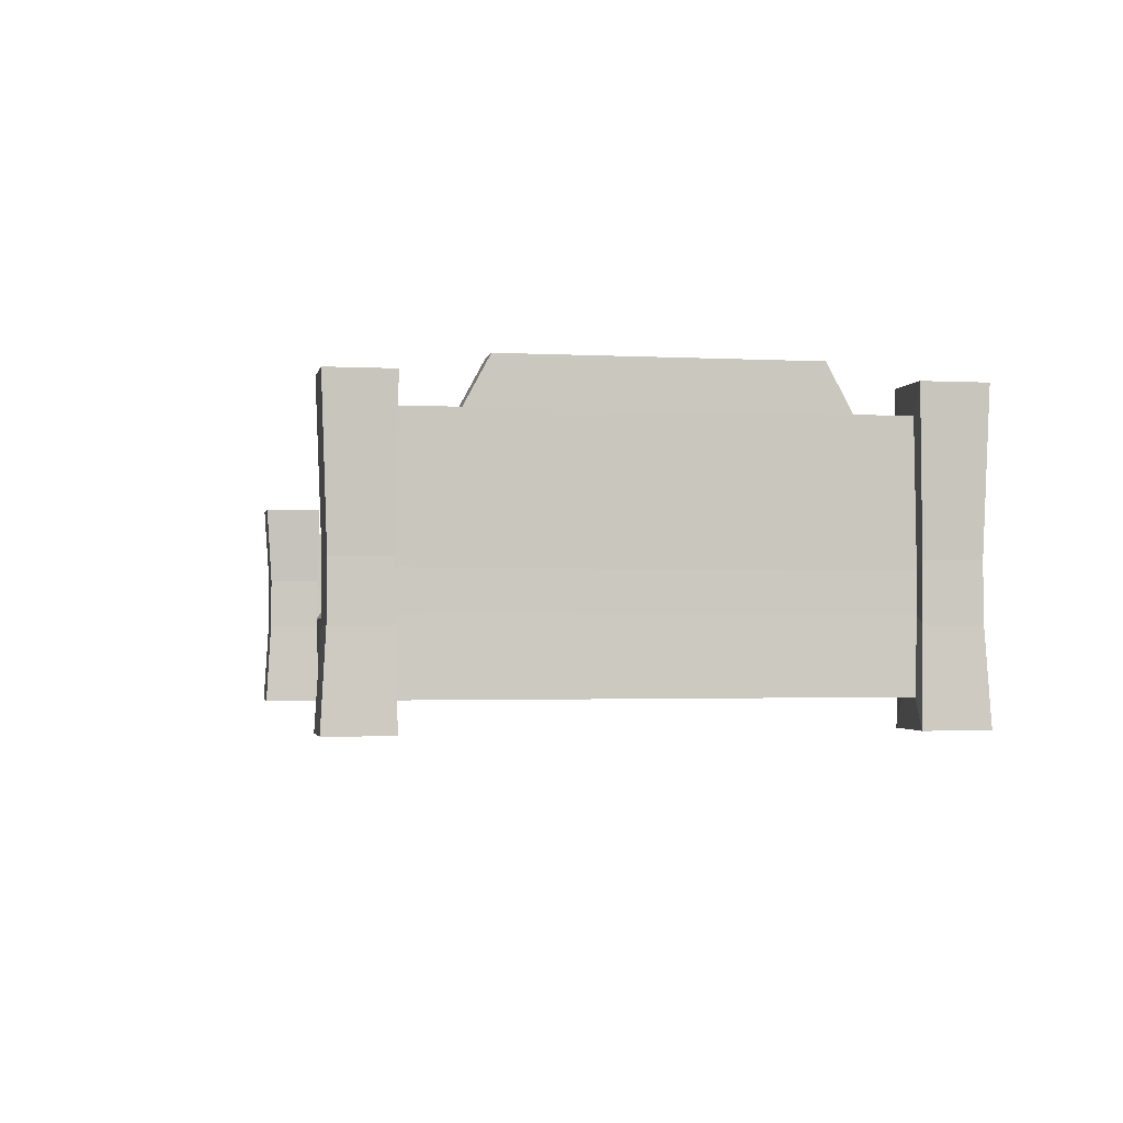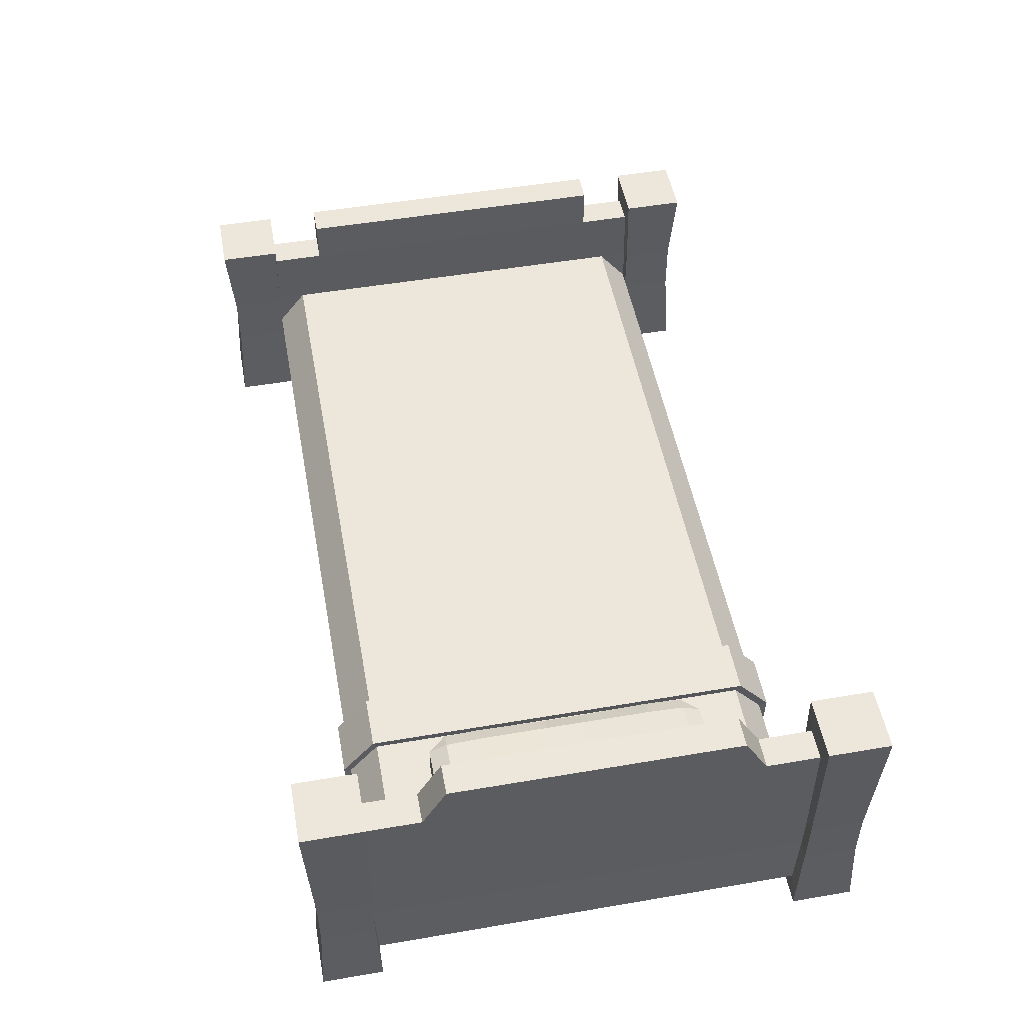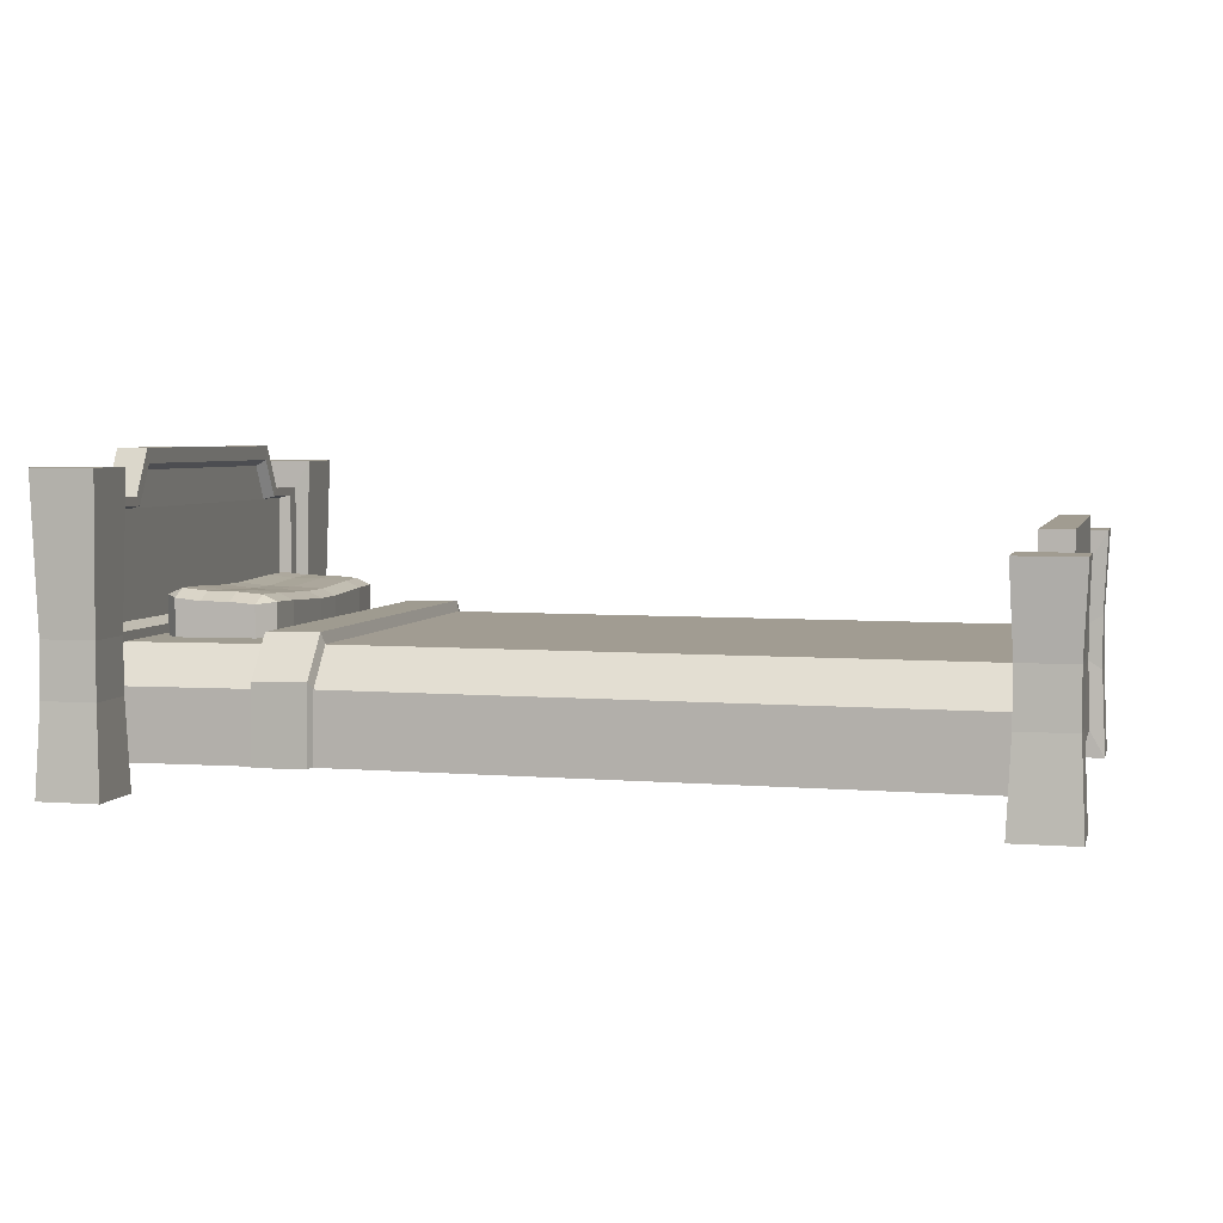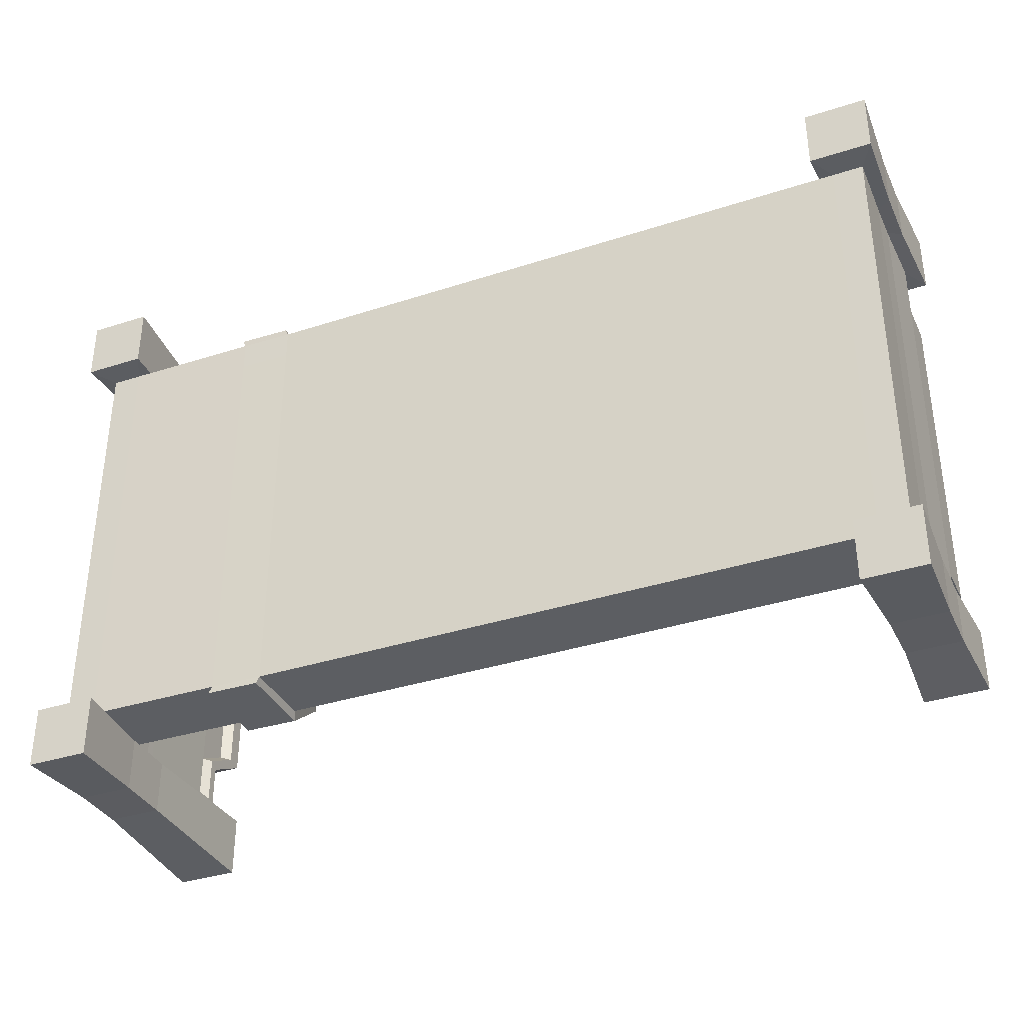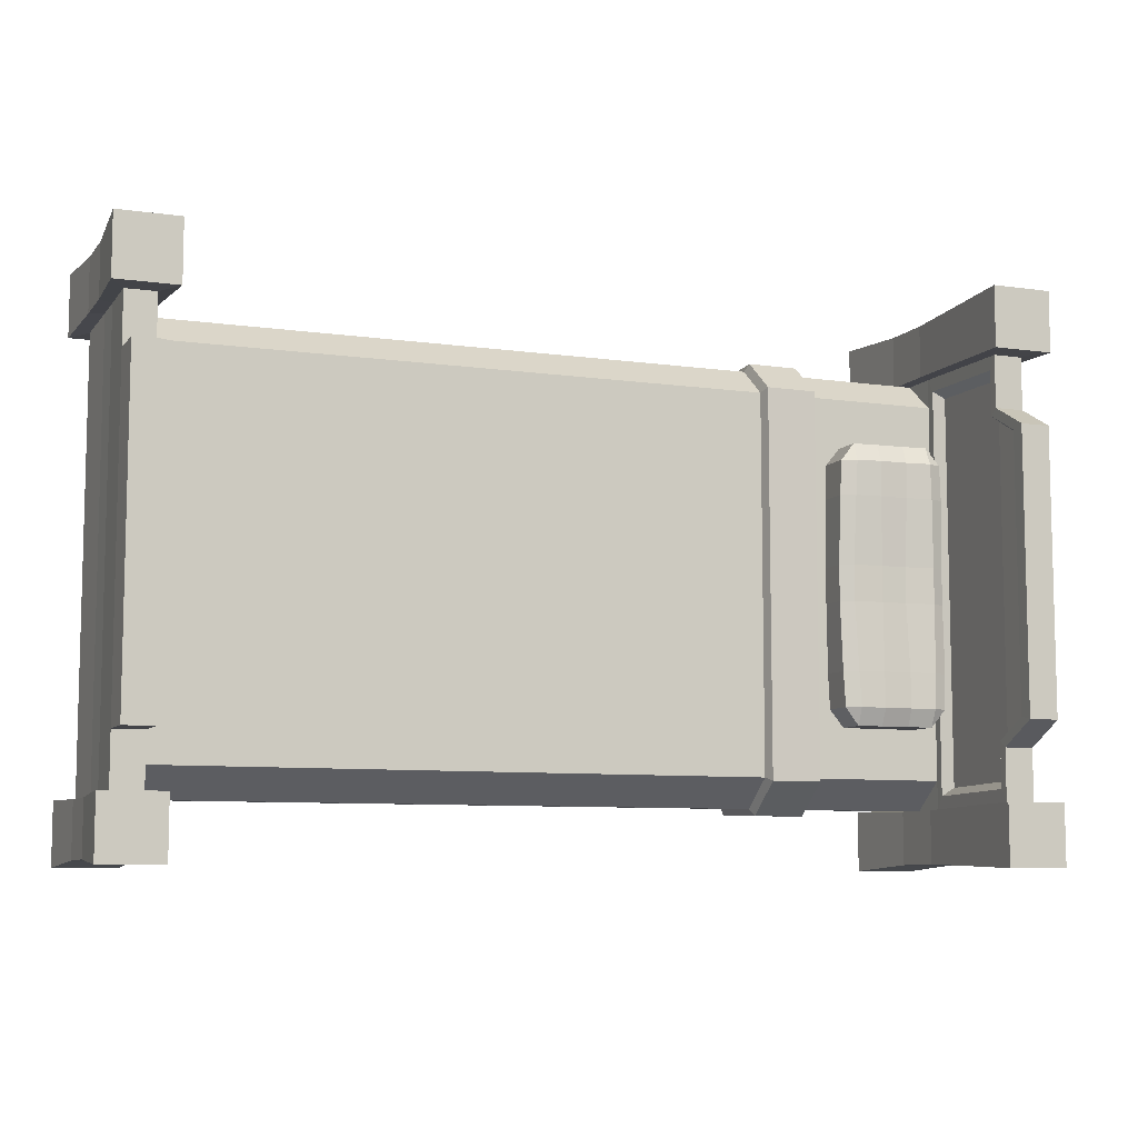
<metadata>
{"format":"obj","ext":"obj","renderer":"f3d","projection":"perspective","resolution":1024,"background":"white","views":[{"elev":-1.9,"azim":-100.9,"up":"+Y"},{"elev":51.3,"azim":-100.5,"up":"+Y"},{"elev":4.5,"azim":14.0,"up":"+Y"},{"elev":-35.4,"azim":23.2,"up":"+Z"},{"elev":-8.2,"azim":158.5,"up":"+Z"}]}
</metadata>
<code>
o Bed_Cube.011
v -0.4725 0.2006 0.1954
v -0.4956 0.188 0.1954
v -0.4931 0.188 0.1388
v -0.4698 0.2006 0.139
v -0.4698 0.2602 0.139
v -0.4926 0.2706 0.139
v -0.4952 0.272 0.1954
v -0.4725 0.2617 0.1954
v -0.6471 0.2006 0.139
v -0.6238 0.188 0.1388
v -0.6213 0.188 0.1954
v -0.6444 0.2006 0.1954
v -0.6217 0.2799 0.1954
v -0.6243 0.2786 0.139
v -0.6471 0.2682 0.139
v -0.6444 0.2696 0.1954
v -0.5353 0.188 0.1388
v -0.5353 0.188 0.1954
v -0.5816 0.188 0.1954
v -0.5816 0.188 0.1388
v -0.5811 0.2743 0.1389
v -0.5811 0.2757 0.1954
v -0.5357 0.2753 0.1954
v -0.5357 0.2739 0.1389
v -0.4956 0.2006 0.2237
v -0.4956 0.259 0.2237
v -0.6213 0.267 0.2237
v -0.6213 0.2006 0.2237
v -0.5353 0.2624 0.2237
v -0.5816 0.2628 0.2237
v -0.5816 0.2006 0.2237
v -0.5353 0.2006 0.2237
v -0.4897 0.188 0.02899
v -0.4687 0.2006 0.0288
v -0.6275 0.2737 0.02878
v -0.6482 0.2629 0.0288
v -0.6271 0.188 0.02899
v -0.6482 0.2006 0.0288
v -0.4894 0.2657 0.02878
v -0.4687 0.255 0.0288
v -0.5375 0.188 0.02899
v -0.5794 0.188 0.02899
v -0.5791 0.2687 0.02884
v -0.5378 0.2683 0.02884
v 0.6968 -0.003904 0.4449
v 0.6968 0.3557 0.4449
v 0.5987 -0.003904 0.4449
v 0.5987 0.3557 0.4449
v 0.6968 -0.003904 0.3468
v 0.6968 0.3557 0.3468
v 0.5987 -0.003904 0.3468
v 0.5987 0.3557 0.3468
v 0.6237 0.3117 0.3468
v 0.6237 0.04015 0.3468
v 0.6718 0.3117 0.3468
v 0.6718 0.04015 0.3468
v 0.6902 0.2221 0.4361
v 0.6053 0.2221 0.4361
v 0.6053 0.2221 0.3512
v 0.6902 0.2221 0.3512
v 0.627 0.2089 0.3512
v 0.6685 0.2089 0.3512
v 0.6049 0.136 0.4367
v 0.6049 0.136 0.3509
v 0.6906 0.136 0.3509
v 0.6267 0.1499 0.3509
v 0.6688 0.1499 0.3509
v 0.6906 0.136 0.4367
v 0.6237 0.04005 0.2998
v 0.6237 0.3116 0.2627
v 0.6718 0.3116 0.2627
v 0.6688 0.1498 0.3039
v 0.6718 0.04005 0.2998
v 0.627 0.2088 0.3042
v 0.6685 0.2088 0.3042
v 0.6237 0.3819 0.2627
v 0.6718 0.3819 0.2627
v -0.3565 0.1527 0.3509
v -0.3595 0.04295 0.3468
v -0.3595 0.04285 0.2998
v -0.6604 0.04015 0.3468
v -0.3562 0.2116 0.3042
v -0.6634 0.1499 0.3509
v -0.4398 0.1512 0.3509
v -0.4428 0.04142 0.3468
v -0.4428 0.04132 0.2998
v -0.6354 0.4597 0.4449
v -0.4395 0.2101 0.3042
v -0.6354 -0.003904 0.4449
v -0.6604 0.04005 0.2998
v -0.6637 0.2088 0.3042
v -0.7335 -0.003904 0.4449
v -0.7335 0.4597 0.4449
v -0.6354 -0.003904 0.3468
v -0.6354 0.4597 0.3468
v -0.7335 -0.003904 0.3468
v -0.7335 0.4597 0.3468
v -0.7085 0.4157 0.3468
v -0.7085 0.04015 0.3468
v -0.6604 0.4157 0.3468
v -0.642 0.2221 0.4361
v -0.7269 0.2221 0.4361
v -0.7269 0.2221 0.3512
v -0.642 0.2221 0.3512
v -0.7052 0.2089 0.3512
v -0.6637 0.2089 0.3512
v -0.7273 0.136 0.4367
v -0.7273 0.136 0.3509
v -0.6416 0.136 0.3509
v -0.7055 0.1499 0.3509
v -0.6416 0.136 0.4367
v -0.7085 0.04005 0.2998
v -0.7085 0.4156 0.2627
v -0.6604 0.4156 0.2627
v -0.7052 0.2088 0.2616
v -0.7085 0.4859 0.2246
v -0.6604 0.4859 0.2246
v -0.7057 0.1505 0.262
v -0.3612 0.1642 0.3619
v -0.3646 0.04239 0.3574
v -0.361 0.2295 0.3101
v -0.4476 0.0407 0.3574
v -0.444 0.2278 0.3101
v -0.4442 0.1625 0.3619
v -0.6634 0.2229 0.2881
v -0.6606 0.4021 0.3251
v -0.6634 0.223 0.3289
v -0.6606 0.402 0.2521
v -0.6606 0.463 0.2192
v -0.6793 0.2341 0.2785
v -0.6767 0.3978 0.3122
v -0.6793 0.2342 0.3157
v -0.6767 0.3977 0.2456
v -0.6767 0.4534 0.2155
v -0.4725 0.2006 -0.1954
v -0.4956 0.188 -0.1954
v -0.4931 0.188 -0.1388
v -0.4698 0.2006 -0.139
v -0.4698 0.2602 -0.139
v -0.4926 0.2706 -0.139
v -0.4952 0.272 -0.1954
v -0.4725 0.2617 -0.1954
v -0.6471 0.2006 -0.139
v -0.6238 0.188 -0.1388
v -0.6213 0.188 -0.1954
v -0.6444 0.2006 -0.1954
v -0.6217 0.2799 -0.1954
v -0.6243 0.2786 -0.139
v -0.6471 0.2682 -0.139
v -0.6444 0.2696 -0.1954
v -0.5353 0.188 -0.1388
v -0.5353 0.188 -0.1954
v -0.5816 0.188 -0.1954
v -0.5816 0.188 -0.1388
v -0.5811 0.2743 -0.1389
v -0.5811 0.2757 -0.1954
v -0.5357 0.2753 -0.1954
v -0.5357 0.2739 -0.1389
v -0.4956 0.2006 -0.2237
v -0.4956 0.259 -0.2237
v -0.6213 0.267 -0.2237
v -0.6213 0.2006 -0.2237
v -0.5353 0.2624 -0.2237
v -0.5816 0.2628 -0.2237
v -0.5816 0.2006 -0.2237
v -0.5353 0.2006 -0.2237
v -0.4897 0.188 -0.02899
v -0.4687 0.2006 -0.0288
v -0.6275 0.2737 -0.02878
v -0.6482 0.2629 -0.0288
v -0.6271 0.188 -0.02899
v -0.6482 0.2006 -0.0288
v -0.4894 0.2657 -0.02878
v -0.4687 0.255 -0.0288
v -0.5375 0.188 -0.02899
v -0.5794 0.188 -0.02899
v -0.5791 0.2687 -0.02884
v -0.5378 0.2683 -0.02884
v 0.6968 -0.003904 -0.4449
v 0.6968 0.3557 -0.4449
v 0.5987 -0.003904 -0.4449
v 0.5987 0.3557 -0.4449
v 0.6968 -0.003904 -0.3468
v 0.6968 0.3557 -0.3468
v 0.5987 -0.003904 -0.3468
v 0.5987 0.3557 -0.3468
v 0.6237 0.3117 -0.3468
v 0.6237 0.04015 -0.3468
v 0.6718 0.3117 -0.3468
v 0.6718 0.04015 -0.3468
v 0.6902 0.2221 -0.4361
v 0.6053 0.2221 -0.4361
v 0.6053 0.2221 -0.3512
v 0.6902 0.2221 -0.3512
v 0.627 0.2089 -0.3512
v 0.6685 0.2089 -0.3512
v 0.6049 0.136 -0.4367
v 0.6049 0.136 -0.3509
v 0.6906 0.136 -0.3509
v 0.6267 0.1499 -0.3509
v 0.6688 0.1499 -0.3509
v 0.6906 0.136 -0.4367
v 0.6237 0.04005 -0.2998
v 0.6237 0.3116 -0.2627
v 0.6718 0.3116 -0.2627
v 0.6688 0.1498 -0.3039
v 0.6718 0.04005 -0.2998
v 0.627 0.2088 -0.3042
v 0.6685 0.2088 -0.3042
v 0.6237 0.3819 -0.2627
v 0.6718 0.3819 -0.2627
v -0.3565 0.1527 -0.3509
v -0.3595 0.04295 -0.3468
v -0.3595 0.04285 -0.2998
v -0.6604 0.04015 -0.3468
v -0.3562 0.2116 -0.3042
v -0.6634 0.1499 -0.3509
v -0.4398 0.1512 -0.3509
v -0.4428 0.04142 -0.3468
v -0.4428 0.04132 -0.2998
v -0.6354 0.4597 -0.4449
v -0.4395 0.2101 -0.3042
v -0.6354 -0.003904 -0.4449
v -0.6604 0.04005 -0.2998
v -0.6637 0.2088 -0.3042
v -0.7335 -0.003904 -0.4449
v -0.7335 0.4597 -0.4449
v -0.6354 -0.003904 -0.3468
v -0.6354 0.4597 -0.3468
v -0.7335 -0.003904 -0.3468
v -0.7335 0.4597 -0.3468
v -0.7085 0.4157 -0.3468
v -0.7085 0.04015 -0.3468
v -0.6604 0.4157 -0.3468
v -0.642 0.2221 -0.4361
v -0.7269 0.2221 -0.4361
v -0.7269 0.2221 -0.3512
v -0.642 0.2221 -0.3512
v -0.7052 0.2089 -0.3512
v -0.6637 0.2089 -0.3512
v -0.7273 0.136 -0.4367
v -0.7273 0.136 -0.3509
v -0.6416 0.136 -0.3509
v -0.7055 0.1499 -0.3509
v -0.6416 0.136 -0.4367
v -0.7085 0.04005 -0.2998
v -0.7085 0.4156 -0.2627
v -0.6604 0.4156 -0.2627
v -0.7052 0.2088 -0.2616
v -0.7085 0.4859 -0.2246
v -0.6604 0.4859 -0.2246
v -0.7057 0.1505 -0.262
v -0.3612 0.1642 -0.3619
v -0.3646 0.04239 -0.3574
v -0.361 0.2295 -0.3101
v -0.4476 0.0407 -0.3574
v -0.444 0.2278 -0.3101
v -0.4442 0.1625 -0.3619
v -0.6634 0.2229 -0.2881
v -0.6606 0.4021 -0.3251
v -0.6634 0.223 -0.3289
v -0.6606 0.402 -0.2521
v -0.6606 0.463 -0.2192
v -0.6793 0.2341 -0.2785
v -0.6767 0.3978 -0.3122
v -0.6793 0.2342 -0.3157
v -0.6767 0.3977 -0.2456
v -0.6767 0.4534 -0.2155
f 80 214 203 69
f 61 53 70 74
f 56 54 69 73
f 206 72 73 207
f 207 73 69 203
f 205 71 75 209
f 53 55 71 70
f 62 67 72 75
f 55 62 75 71
f 67 56 73 72
f 69 54 79 80
f 209 75 72 206
f 208 74 70 204
f 205 211 77 71
f 210 76 77 211
f 76 210 204 70
f 86 220 214 80
f 70 71 77 76
f 90 224 220 86
f 61 74 66
f 86 85 81 90
f 224 90 112 246
f 80 79 85 86
f 81 99 112 90
f 105 98 113 115
f 225 259 125 91
f 98 100 114 113
f 106 83 91
f 114 100 126 128
f 129 263 251 117
f 249 115 113 247
f 116 250 247 113
f 117 114 128 129
f 113 114 117 116
f 115 249 252 118
f 115 118 110 105
f 250 116 117 251
f 259 264 130 125
f 126 127 132 131
f 127 125 130 132
f 267 268 134 133
f 100 106 127 126
f 106 91 125 127
f 252 244 233 246 112 99 110 118
f 131 132 130 133
f 267 133 130 264
f 134 268 263 129
f 129 128 133 134
f 128 126 131 133
f 195 208 204 187
f 190 207 203 188
f 187 204 205 189
f 196 209 206 201
f 189 205 209 196
f 201 206 207 190
f 203 214 213 188
f 204 210 211 205
f 195 200 208
f 220 224 215 219
f 214 220 219 213
f 215 224 246 233
f 239 249 247 232
f 232 247 248 234
f 240 225 217
f 248 262 260 234
f 251 263 262 248
f 247 250 251 248
f 249 239 244 252
f 260 265 266 261
f 261 266 264 259
f 234 260 261 240
f 240 261 259 225
f 265 267 264 266
f 263 268 267 262
f 262 267 265 260
f 10 37 42 20
f 6 39 44 24
f 26 29 32 25
f 17 41 33 3
f 1 8 26 25
f 30 27 28 31
f 25 32 18 2
f 15 36 38 9
f 21 43 35 14
f 29 26 7 23
f 4 34 40 5
f 28 27 16 12
f 1 2 3 4
f 5 6 7 8
f 9 10 11 12
f 13 14 15 16
f 17 18 19 20
f 21 22 23 24
f 7 26 8
f 27 13 16
f 11 28 12
f 22 30 29 23
f 18 32 31 19
f 31 28 11 19
f 169 170 36 35
f 38 172 171 37
f 4 5 8 1
f 21 14 13 22
f 15 9 12 16
f 17 3 2 18
f 6 24 23 7
f 10 20 19 11
f 34 4 3 33
f 36 15 14 35
f 27 30 22 13
f 30 31 32 29
f 41 17 20 42
f 43 21 24 44
f 9 38 37 10
f 5 40 39 6
f 177 43 44 178
f 39 173 178 44
f 37 171 176 42
f 36 170 172 38
f 34 168 174 40
f 41 175 167 33
f 25 2 1
f 175 41 42 176
f 40 174 173 39
f 167 168 34 33
f 79 78 119 120
f 78 82 121 119
f 84 85 122 124
f 222 225 91 88
f 85 84 83 81
f 84 88 91 83
f 255 257 123 121
f 123 257 222 88
f 120 119 124 122
f 119 121 123 124
f 216 255 121 82
f 85 79 120 122
f 88 84 124 123
f 144 154 176 171
f 140 158 178 173
f 160 159 166 163
f 151 137 167 175
f 135 159 160 142
f 164 165 162 161
f 159 136 152 166
f 149 143 172 170
f 155 148 169 177
f 163 157 141 160
f 138 139 174 168
f 162 146 150 161
f 135 138 137 136
f 139 142 141 140
f 143 146 145 144
f 147 150 149 148
f 151 154 153 152
f 155 158 157 156
f 141 142 160
f 161 150 147
f 145 146 162
f 156 157 163 164
f 152 153 165 166
f 165 153 145 162
f 138 135 142 139
f 155 156 147 148
f 149 150 146 143
f 151 152 136 137
f 140 141 157 158
f 144 145 153 154
f 168 167 137 138
f 170 169 148 149
f 161 147 156 164
f 164 163 166 165
f 175 176 154 151
f 177 178 158 155
f 143 144 171 172
f 139 140 173 174
f 159 135 136
f 213 254 253 212
f 212 253 255 216
f 218 258 256 219
f 219 215 217 218
f 218 217 225 222
f 254 256 258 253
f 253 258 257 255
f 219 256 254 213
f 222 257 258 218
f 43 177 169 35
f 54 66 78 79
f 208 216 82 74
f 74 82 78 66
f 188 213 212 200
f 208 200 212 216
f 68 63 47 45
f 63 64 51 47
f 49 51 54 56
f 65 68 45 49
f 45 47 51 49
f 50 52 48 46
f 52 50 55 53
f 59 52 53 61
f 65 49 56 67
f 50 60 62 55
f 64 59 61 66
f 50 46 57 60
f 48 52 59 58
f 46 48 58 57
f 51 64 66 54
f 60 65 67 62
f 60 57 68 65
f 58 59 64 63
f 57 58 63 68
f 111 107 92 89
f 107 108 96 92
f 109 111 89 94
f 89 92 96 94
f 95 97 93 87
f 97 95 100 98
f 103 97 98 105
f 95 104 106 100
f 108 103 105 110
f 95 87 101 104
f 93 97 103 102
f 87 93 102 101
f 96 108 110 99
f 109 94 81 83
f 104 101 111 109
f 102 103 108 107
f 101 102 107 111
f 104 109 83 106
f 94 96 99 81
f 202 179 181 197
f 197 181 185 198
f 183 190 188 185
f 199 183 179 202
f 179 183 185 181
f 184 180 182 186
f 186 187 189 184
f 193 195 187 186
f 199 201 190 183
f 184 189 196 194
f 198 200 195 193
f 184 194 191 180
f 182 192 193 186
f 180 191 192 182
f 185 188 200 198
f 194 196 201 199
f 194 199 202 191
f 192 197 198 193
f 191 202 197 192
f 245 223 226 241
f 241 226 230 242
f 243 228 223 245
f 223 228 230 226
f 229 221 227 231
f 231 232 234 229
f 237 239 232 231
f 229 234 240 238
f 242 244 239 237
f 229 238 235 221
f 227 236 237 231
f 221 235 236 227
f 230 233 244 242
f 243 217 215 228
f 238 243 245 235
f 236 241 242 237
f 235 245 241 236
f 238 240 217 243
f 228 215 233 230

</code>
